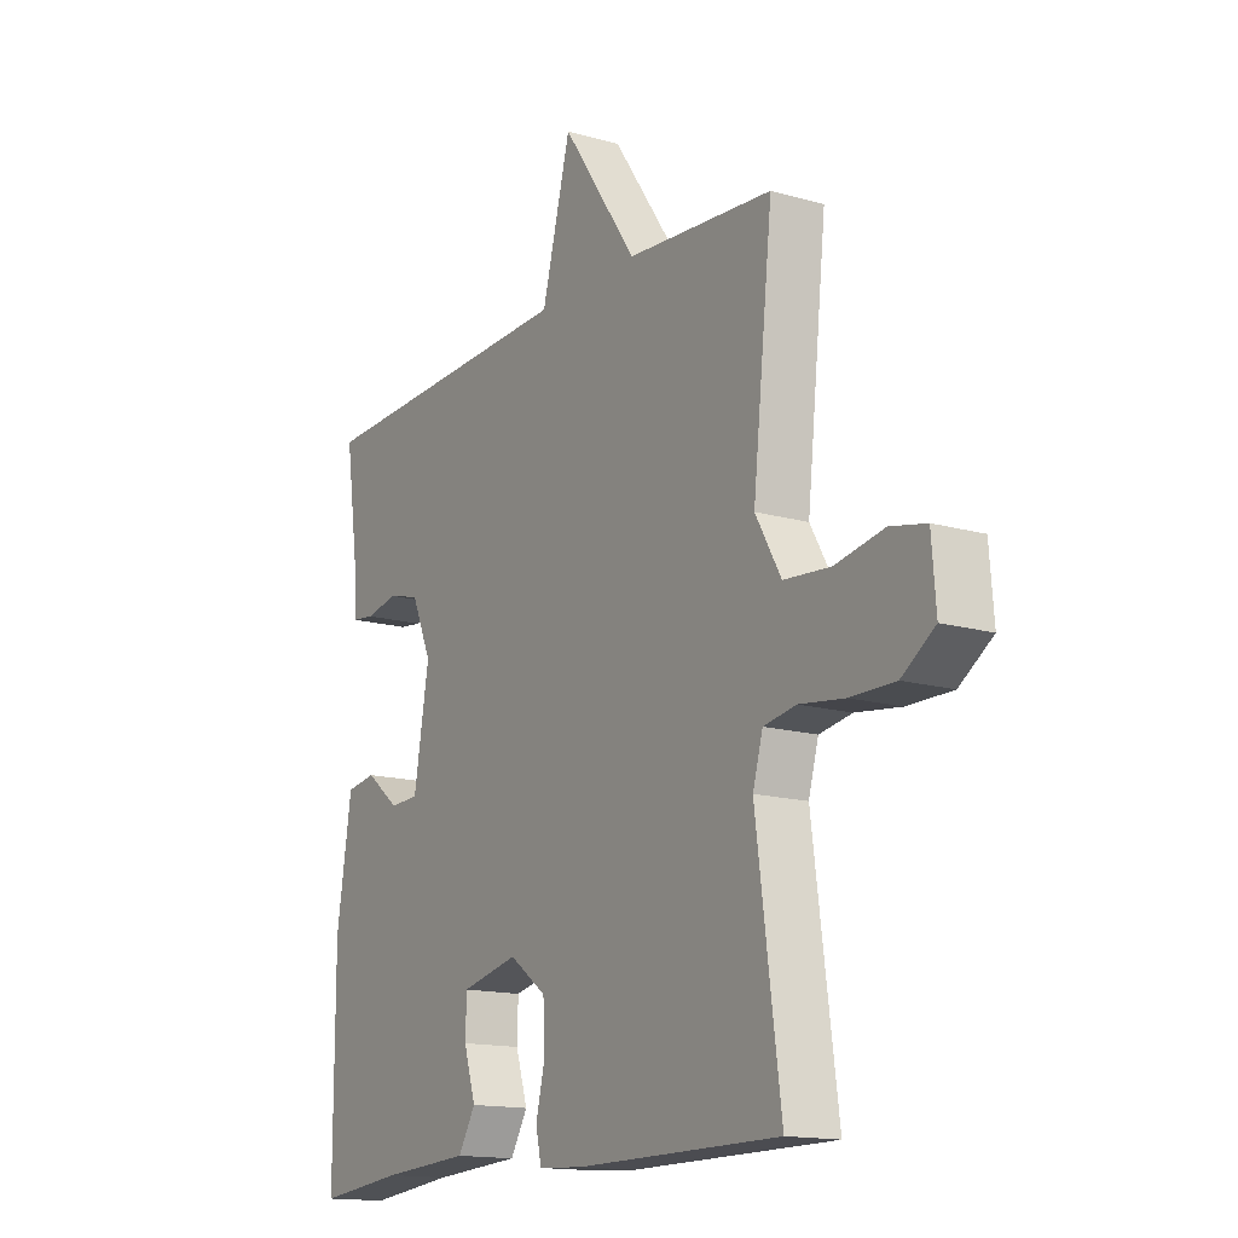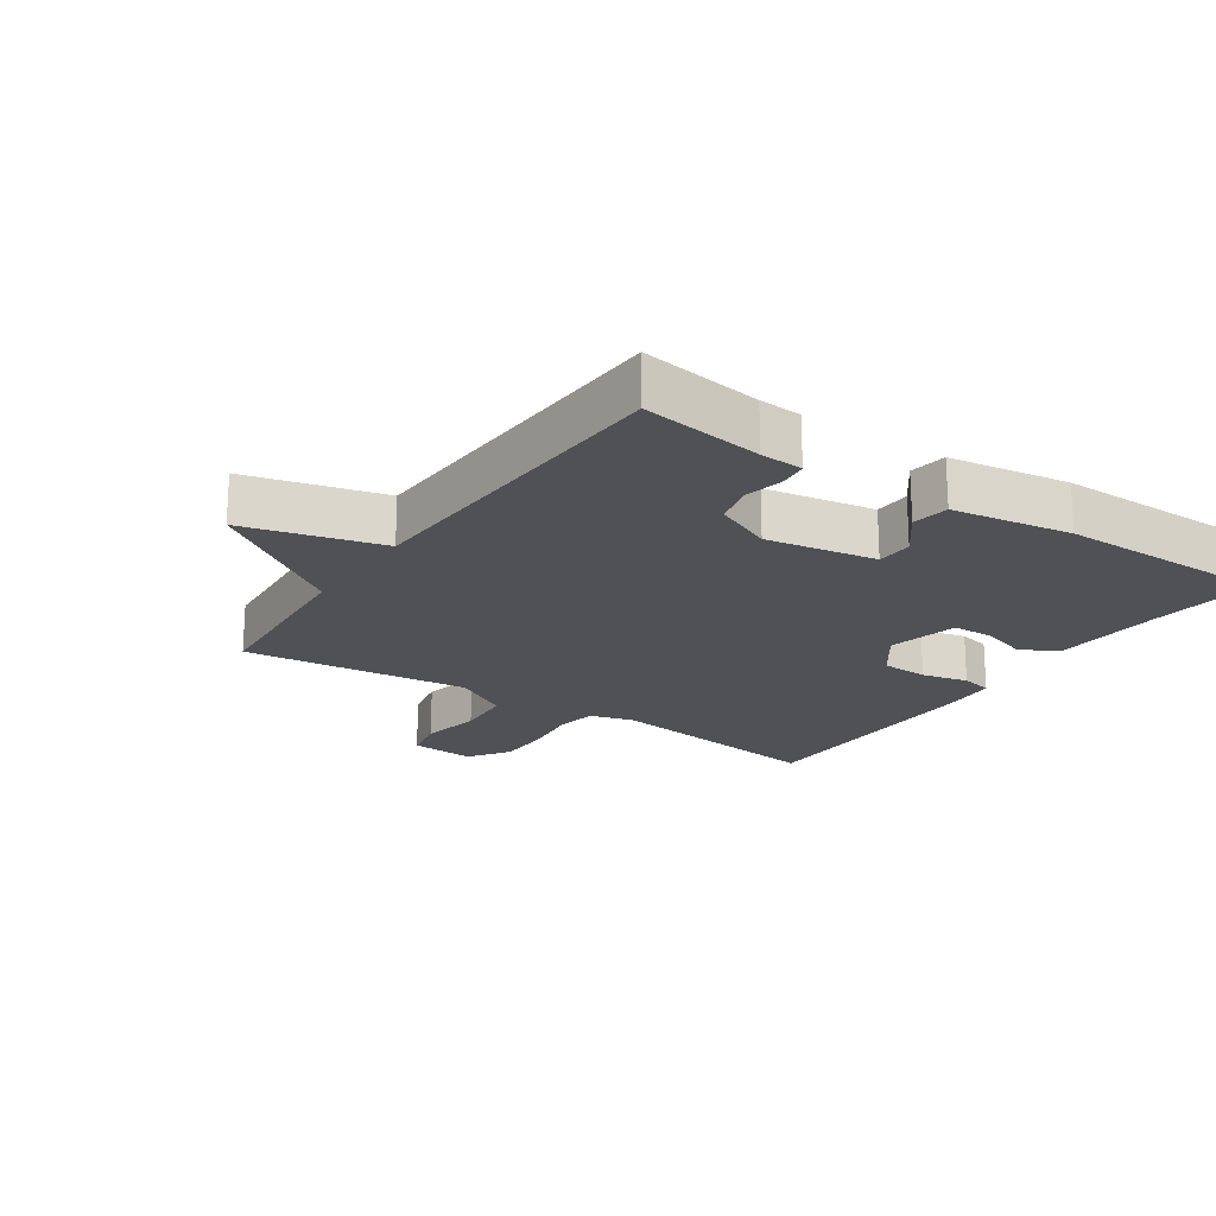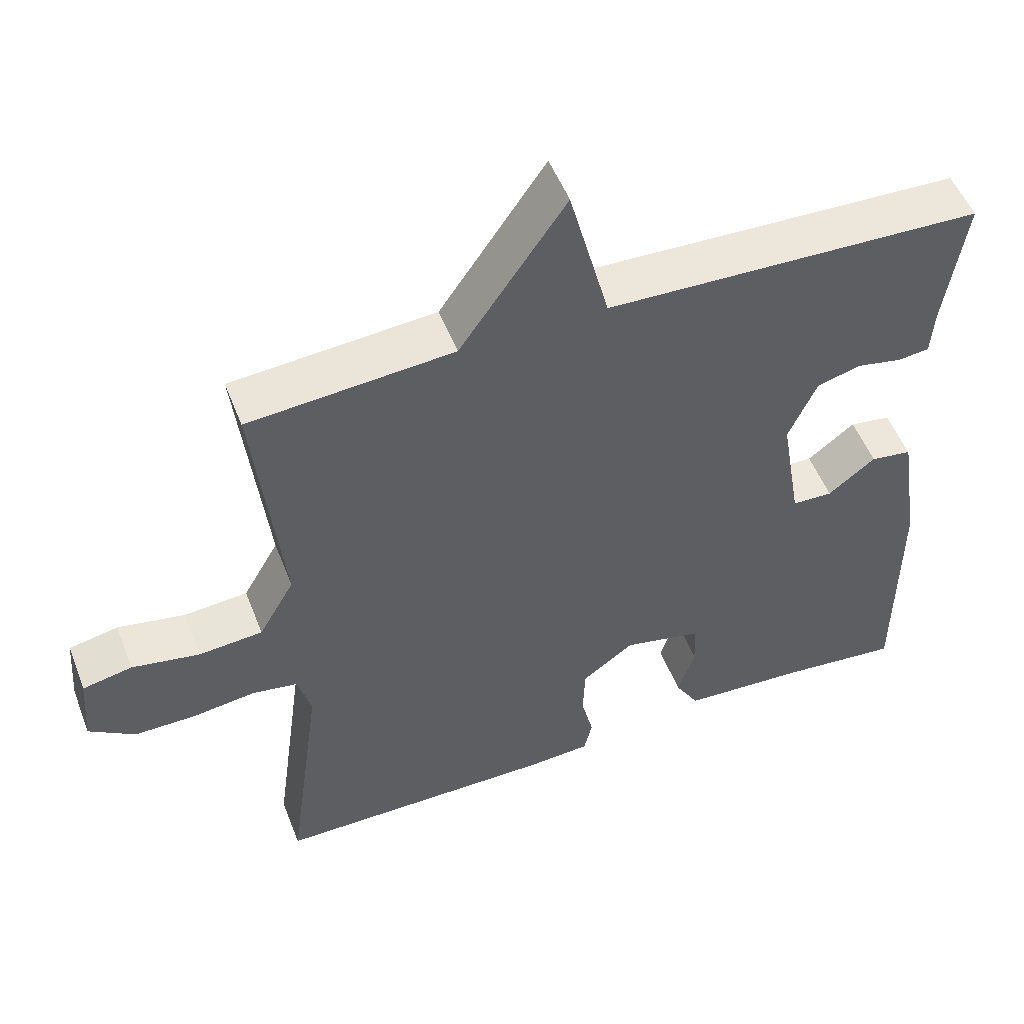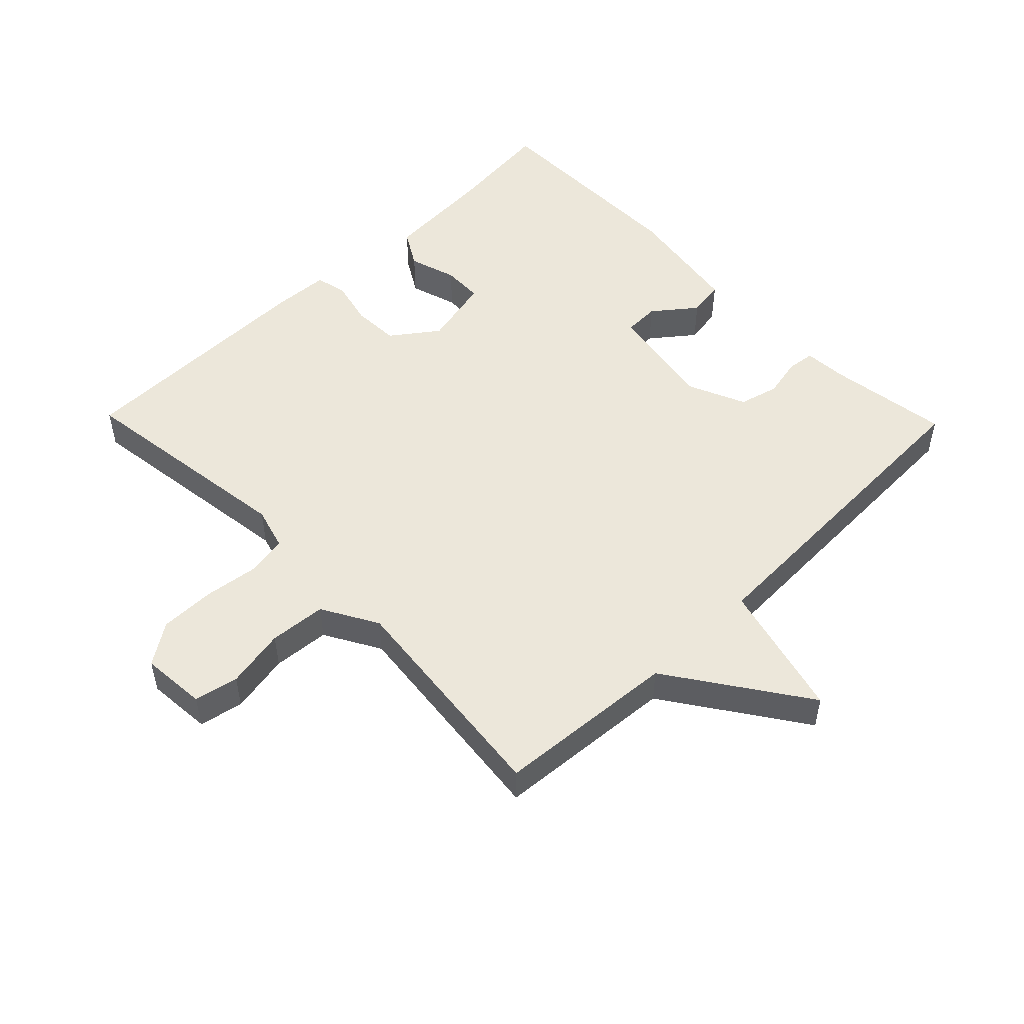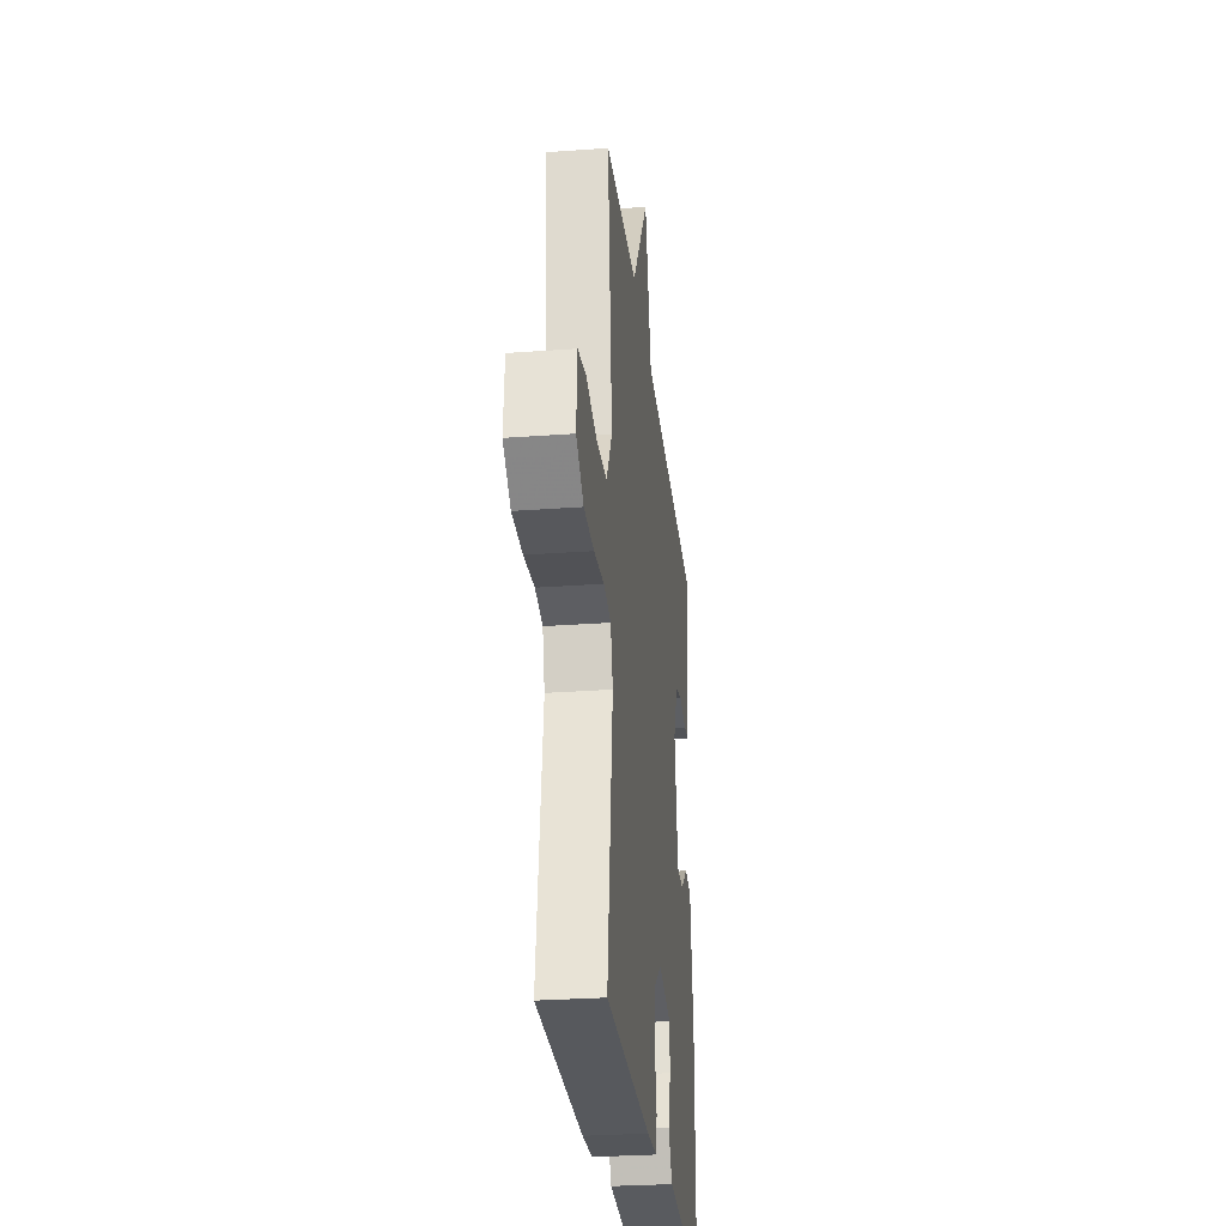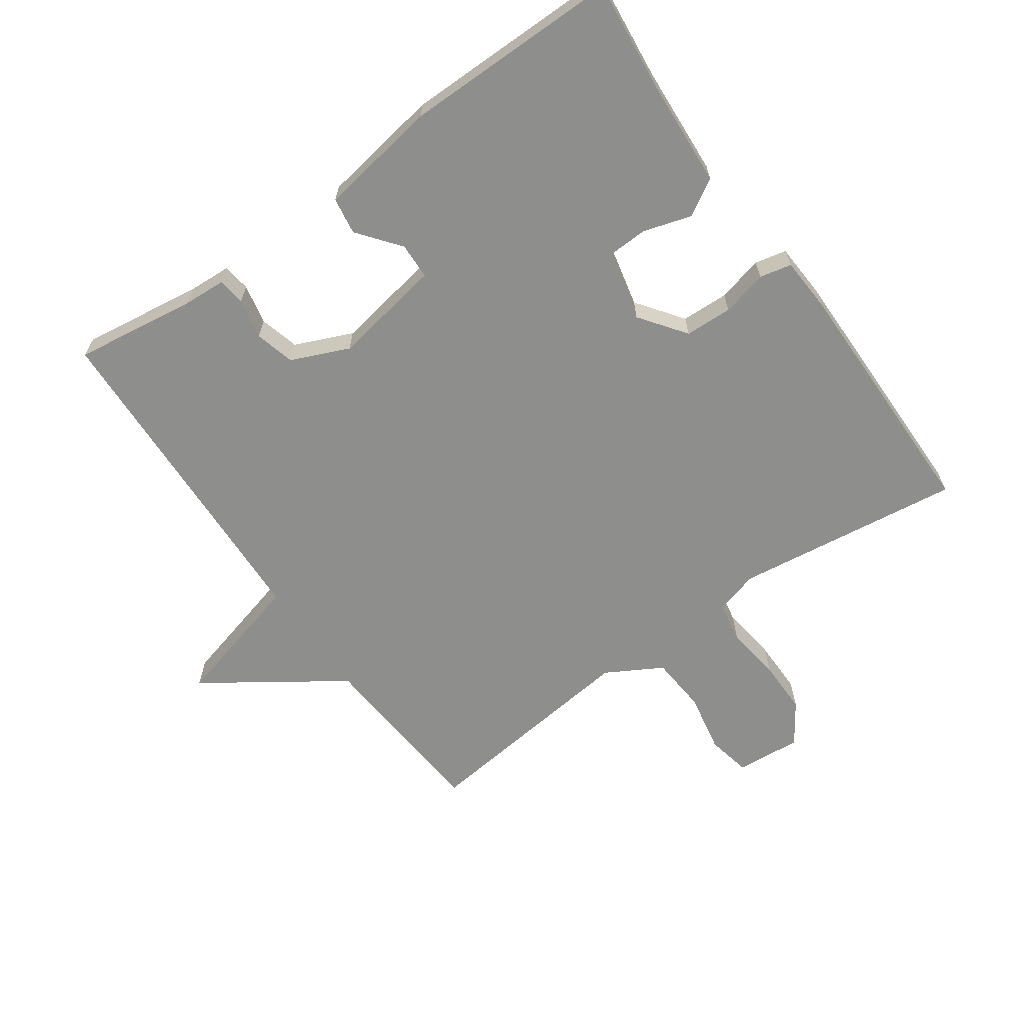
<metadata>
{"format":"obj","ext":"obj","renderer":"f3d","projection":"perspective","resolution":1024,"background":"white","views":[{"elev":-15.0,"azim":-121.6,"up":"+Z"},{"elev":-20.2,"azim":55.8,"up":"+Y"},{"elev":52.3,"azim":-21.0,"up":"+Z"},{"elev":50.9,"azim":-44.2,"up":"+Y"},{"elev":-28.6,"azim":-83.7,"up":"+Z"},{"elev":-64.8,"azim":125.4,"up":"+Y"}]}
</metadata>
<code>
v -0.5 0.07 -0.5
v -0.453 0.07 -0.149
v -0.472 0.07 -0.082
v -0.534 0.07 -0.071
v -0.62 0.07 -0.082
v -0.705 0.07 -0.082
v -0.768 0.07 -0.039
v -0.76 0.07 0.062
v -0.692 0.07 0.076
v -0.599 0.07 0.058
v -0.511 0.07 0.065
v -0.462 0.07 0.151
v -0.5 0.07 0.5
v -0.219 0.07 0.521
v -0.074 0.07 0.732
v -0.019 0.07 0.521
v 0.5 0.07 0.5
v 0.473 0.07 0.312
v 0.469 0.07 0.246
v 0.426 0.07 0.241
v 0.364 0.07 0.254
v 0.303 0.07 0.238
v 0.264 0.07 0.149
v 0.293 0.07 -0.021
v 0.349 0.07 -0.023
v 0.414 0.07 0.028
v 0.471 0.07 0.019
v 0.5 0.07 -0.166
v 0.5 0.07 -0.5
v 0.334 0.07 -0.482
v 0.164 0.07 -0.471
v 0.131 0.07 -0.415
v 0.154 0.07 -0.341
v 0.152 0.07 -0.278
v 0.043 0.07 -0.253
v -0.028 0.07 -0.305
v -0.031 0.07 -0.378
v -0.014 0.07 -0.449
v -0.025 0.07 -0.498
v -0.111 0.07 -0.503
v -0.5 0 -0.5
v -0.453 0 -0.149
v -0.472 0 -0.082
v -0.534 0 -0.071
v -0.62 0 -0.082
v -0.705 0 -0.082
v -0.768 0 -0.039
v -0.76 0 0.062
v -0.692 0 0.076
v -0.599 0 0.058
v -0.511 0 0.065
v -0.462 0 0.151
v -0.5 0 0.5
v -0.219 0 0.521
v -0.074 0 0.732
v -0.019 0 0.521
v 0.5 0 0.5
v 0.473 0 0.312
v 0.469 0 0.246
v 0.426 0 0.241
v 0.364 0 0.254
v 0.303 0 0.238
v 0.264 0 0.149
v 0.293 0 -0.021
v 0.349 0 -0.023
v 0.414 0 0.028
v 0.471 0 0.019
v 0.5 0 -0.166
v 0.5 0 -0.5
v 0.334 0 -0.482
v 0.164 0 -0.471
v 0.131 0 -0.415
v 0.154 0 -0.341
v 0.152 0 -0.278
v 0.043 0 -0.253
v -0.028 0 -0.305
v -0.031 0 -0.378
v -0.014 0 -0.449
v -0.025 0 -0.498
v -0.111 0 -0.503
f 40 1 2
f 39 40 2
f 38 39 2
f 37 38 2
f 36 37 2 3
f 35 36 3
f 34 35 3
f 30 31 32 33
f 30 33 34
f 29 30 34
f 28 29 34
f 27 28 34
f 26 27 34
f 25 26 34
f 24 25 34 3
f 18 19 20 21
f 18 21 22
f 17 18 22
f 16 17 22
f 14 15 16
f 16 22 23
f 14 16 23
f 13 14 23
f 12 13 23
f 8 9 10
f 7 8 10
f 6 7 10
f 5 6 10
f 4 5 10
f 4 10 11
f 12 23 24
f 11 12 24
f 4 11 24
f 3 4 24
f 42 41 80
f 42 80 79
f 42 79 78
f 42 78 77
f 43 42 77 76
f 43 76 75
f 43 75 74
f 73 72 71 70
f 74 73 70
f 74 70 69
f 74 69 68
f 74 68 67
f 74 67 66
f 74 66 65
f 43 74 65 64
f 61 60 59 58
f 62 61 58
f 62 58 57
f 62 57 56
f 56 55 54
f 63 62 56
f 63 56 54
f 63 54 53
f 63 53 52
f 50 49 48
f 50 48 47
f 50 47 46
f 50 46 45
f 50 45 44
f 51 50 44
f 64 63 52
f 64 52 51
f 64 51 44
f 64 44 43
f 1 41 42 2
f 2 42 43 3
f 3 43 44 4
f 4 44 45 5
f 5 45 46 6
f 6 46 47 7
f 7 47 48 8
f 8 48 49 9
f 9 49 50 10
f 10 50 51 11
f 11 51 52 12
f 12 52 53 13
f 13 53 54 14
f 14 54 55 15
f 15 55 56 16
f 16 56 57 17
f 17 57 58 18
f 18 58 59 19
f 19 59 60 20
f 20 60 61 21
f 21 61 62 22
f 22 62 63 23
f 23 63 64 24
f 24 64 65 25
f 25 65 66 26
f 26 66 67 27
f 27 67 68 28
f 28 68 69 29
f 29 69 70 30
f 30 70 71 31
f 31 71 72 32
f 32 72 73 33
f 33 73 74 34
f 34 74 75 35
f 35 75 76 36
f 36 76 77 37
f 37 77 78 38
f 38 78 79 39
f 39 79 80 40
f 40 80 41 1

</code>
